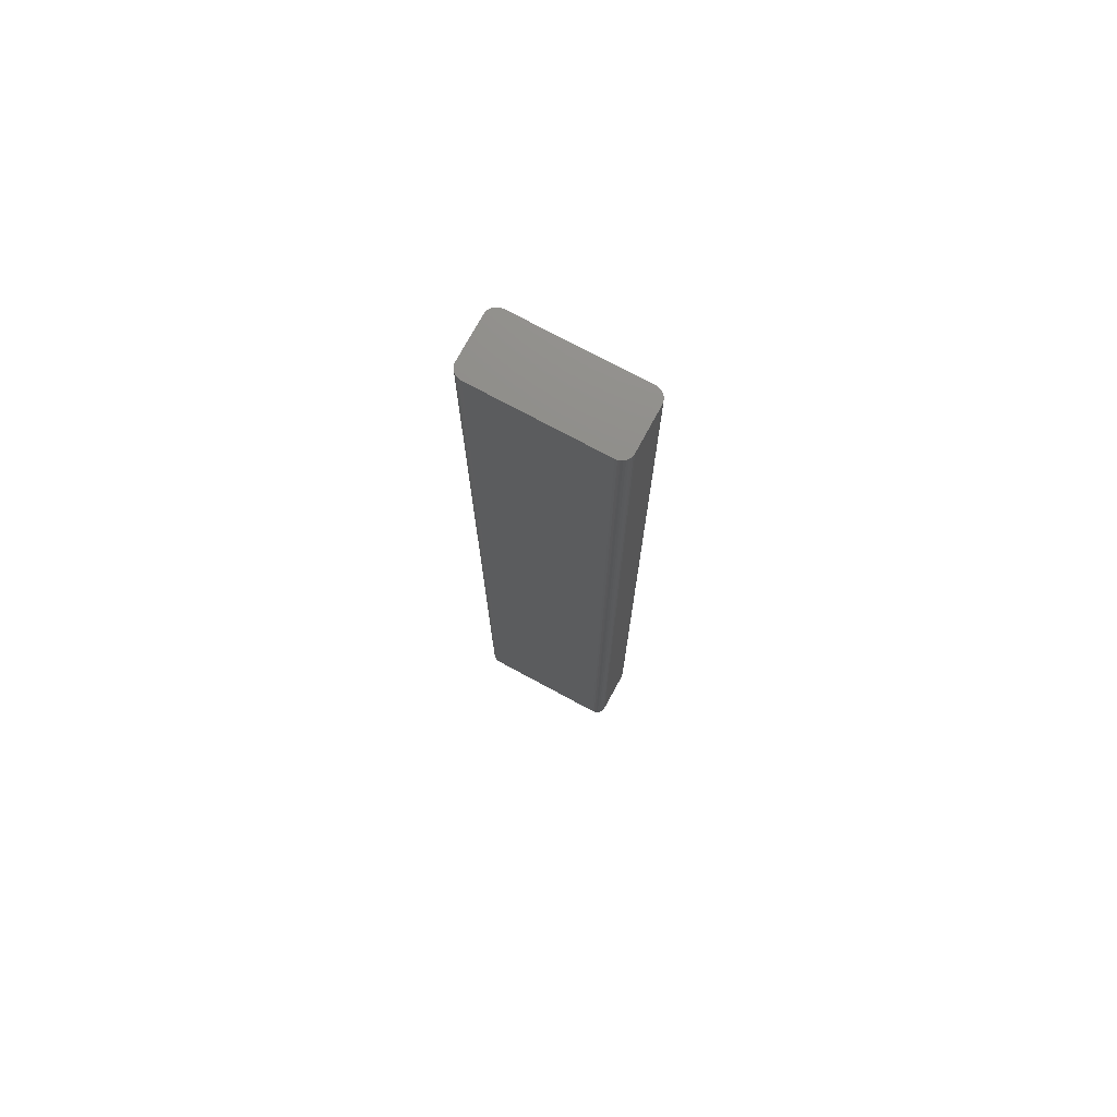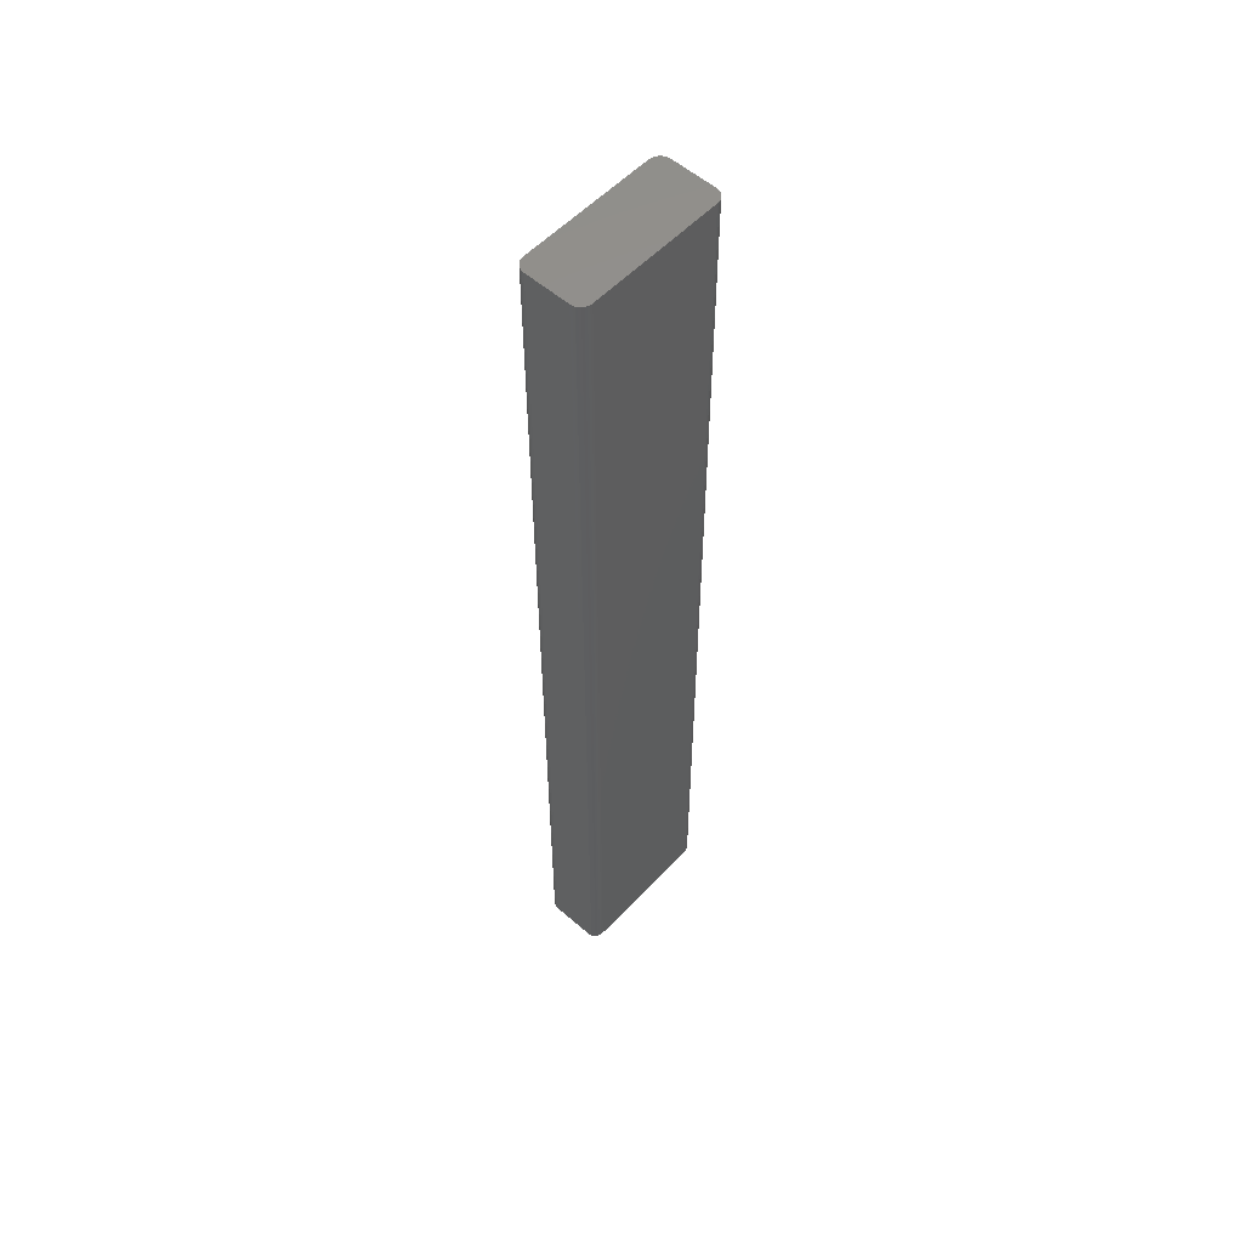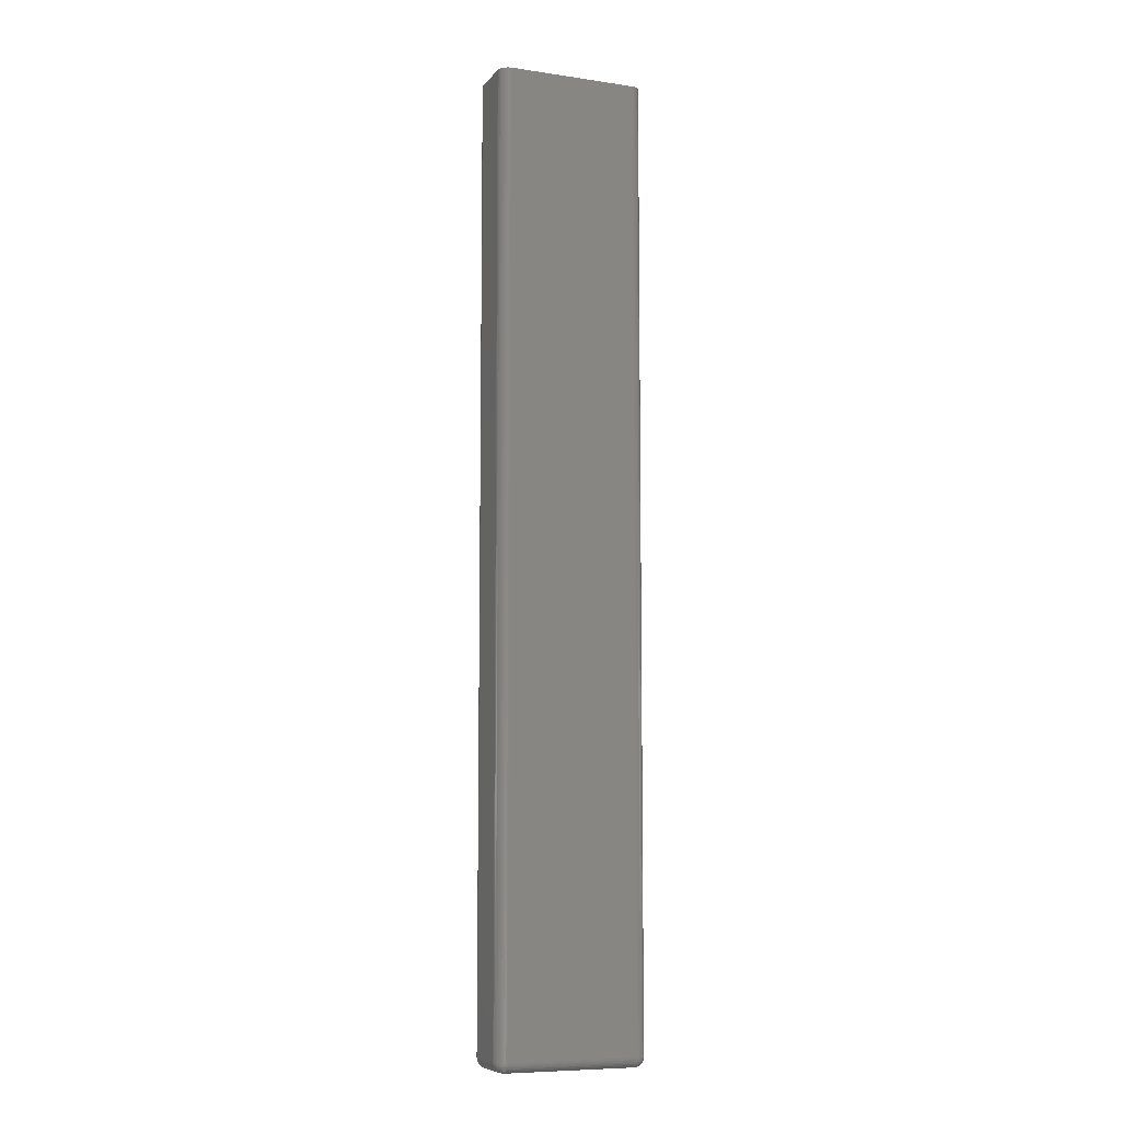
<metadata>
{"format":"stl","ext":"stl","renderer":"f3d","projection":"perspective","resolution":1024,"background":"white","views":[{"elev":74.4,"azim":28.4,"up":"+Y"},{"elev":55.6,"azim":132.5,"up":"+Y"},{"elev":-8.2,"azim":158.1,"up":"+Y"}]}
</metadata>
<code>
# stl→obj: 288 verts, 572 faces
v -0.04688 -0.75 -0.01562
v 0.05469 -0.75 -0.01562
v -0.04688 -0.75 0.01768
v 0.05469 -0.75 0.01768
v -0.05469 -5.392e-19 0.01768
v -0.05469 -5.392e-19 -0.01562
v -0.05469 -0.7422 0.01768
v -0.05469 -0.7422 -0.01562
v -0.05452 -4.266e-19 0.01937
v -0.05452 -0.7422 0.01937
v -0.05403 -2.976e-19 0.02099
v -0.05403 -0.7422 0.02099
v -0.05323 -1.571e-19 0.02248
v -0.05323 -0.7422 0.02248
v -0.05216 -1.059e-20 0.02379
v -0.05216 -0.7422 0.02379
v -0.05085 1.363e-19 0.02486
v -0.05085 -0.7422 0.02486
v -0.04936 2.78e-19 0.02566
v -0.04936 -0.7422 0.02566
v -0.04774 4.09e-19 0.02615
v -0.04774 -0.7422 0.02615
v -0.04605 3.086e-18 0.02632
v -0.04605 -0.7422 0.02632
v 0.05387 5.243e-19 0.02632
v 0.05387 -0.7422 0.02632
v 0.05555 6.194e-19 0.02615
v 0.05555 -0.7422 0.02615
v 0.05717 6.907e-19 0.02566
v 0.05717 -0.7422 0.02566
v 0.05866 7.355e-19 0.02486
v 0.05866 -0.7422 0.02486
v 0.05997 7.52e-19 0.02379
v 0.05997 -0.7422 0.02379
v 0.06104 7.396e-19 0.02248
v 0.06104 -0.7422 0.02248
v 0.06184 6.988e-19 0.02099
v 0.06184 -0.7422 0.02099
v 0.06233 6.312e-19 0.01937
v 0.06233 -0.7422 0.01937
v 0.0625 9.341e-18 0.01768
v 0.0625 -0.7422 0.01768
v 0.0625 5.392e-19 -0.01562
v 0.0625 -0.7422 -0.01562
v 0.06233 4.266e-19 -0.01731
v 0.06233 -0.7422 -0.01731
v 0.06184 2.976e-19 -0.01893
v 0.06184 -0.7422 -0.01893
v 0.06104 1.571e-19 -0.02042
v 0.06104 -0.7422 -0.02042
v 0.05997 1.059e-20 -0.02173
v 0.05997 -0.7422 -0.02173
v 0.05866 -1.363e-19 -0.0228
v 0.05866 -0.7422 -0.0228
v 0.05717 -2.78e-19 -0.0236
v 0.05717 -0.7422 -0.0236
v 0.05555 -4.09e-19 -0.02409
v 0.05555 -0.7422 -0.02409
v 0.05387 6.255e-18 -0.02426
v 0.05387 -0.7422 -0.02426
v -0.04605 -5.243e-19 -0.02426
v -0.04605 -0.7422 -0.02426
v -0.04774 -6.194e-19 -0.02409
v -0.04774 -0.7422 -0.02409
v -0.04936 -6.907e-19 -0.0236
v -0.04936 -0.7422 -0.0236
v -0.05085 -7.355e-19 -0.0228
v -0.05085 -0.7422 -0.0228
v -0.05216 -7.52e-19 -0.02173
v -0.05216 -0.7422 -0.02173
v -0.05323 -7.396e-19 -0.02042
v -0.05323 -0.7422 -0.02042
v -0.05403 -6.988e-19 -0.01893
v -0.05403 -0.7422 -0.01893
v -0.05452 -6.312e-19 -0.01731
v -0.05452 -0.7422 -0.01731
v 0.05387 -0.7437 -0.02411
v -0.04605 -0.7437 -0.02411
v 0.05387 -0.7452 -0.02367
v -0.04605 -0.7452 -0.02367
v 0.05387 -0.7465 -0.02294
v -0.04605 -0.7465 -0.02294
v 0.05387 -0.7477 -0.02197
v -0.04605 -0.7477 -0.02197
v 0.05387 -0.7487 -0.02079
v -0.04605 -0.7487 -0.02079
v 0.05387 -0.7494 -0.01944
v -0.04605 -0.7494 -0.01944
v 0.05387 -0.7498 -0.01797
v -0.04605 -0.7498 -0.01797
v 0.05387 -0.75 -0.01645
v -0.04605 -0.75 -0.01645
v -0.04771 -0.7498 -0.01728
v -0.0484 -0.7498 -0.01562
v -0.04986 -0.7494 -0.01562
v -0.04922 -0.7494 -0.01774
v -0.05112 -0.7487 -0.01663
v -0.04817 -0.7494 -0.01879
v -0.05035 -0.7487 -0.01849
v -0.04892 -0.7487 -0.01992
v -0.04771 -0.7437 -0.02395
v -0.04762 -0.7452 -0.02351
v -0.04748 -0.7465 -0.0228
v -0.04729 -0.7477 -0.02185
v -0.04706 -0.7487 -0.02069
v -0.05454 -0.7437 -0.01562
v -0.05437 -0.7437 -0.01728
v -0.05409 -0.7452 -0.01562
v -0.05394 -0.7452 -0.01719
v -0.05337 -0.7465 -0.01562
v -0.05323 -0.7465 -0.01705
v -0.0524 -0.7477 -0.01562
v -0.05228 -0.7477 -0.01686
v -0.05122 -0.7487 -0.01562
v -0.05389 -0.7437 -0.01887
v -0.05348 -0.7452 -0.0187
v -0.05281 -0.7465 -0.01843
v -0.05192 -0.7477 -0.01805
v -0.05082 -0.7487 -0.0176
v -0.05311 -0.7437 -0.02034
v -0.05274 -0.7452 -0.02009
v -0.05214 -0.7465 -0.01969
v -0.05133 -0.7477 -0.01915
v -0.05205 -0.7437 -0.02162
v -0.05174 -0.7452 -0.02131
v -0.05123 -0.7465 -0.0208
v -0.05054 -0.7477 -0.02011
v -0.0497 -0.7487 -0.01928
v -0.05077 -0.7437 -0.02268
v -0.05052 -0.7452 -0.02231
v -0.05012 -0.7465 -0.02171
v -0.04958 -0.7477 -0.0209
v -0.0493 -0.7437 -0.02346
v -0.04913 -0.7452 -0.02305
v -0.04885 -0.7465 -0.02239
v -0.04848 -0.7477 -0.02149
v -0.04803 -0.7487 -0.02039
v -0.05454 -0.7437 0.01768
v -0.05409 -0.7452 0.01768
v -0.05337 -0.7465 0.01768
v -0.0524 -0.7477 0.01768
v -0.05122 -0.7487 0.01768
v -0.04986 -0.7494 0.01768
v -0.0484 -0.7498 0.01768
v -0.04771 -0.7498 0.01934
v -0.04605 -0.7498 0.02003
v -0.04605 -0.7494 0.02149
v -0.04817 -0.7494 0.02085
v -0.04706 -0.7487 0.02274
v -0.04922 -0.7494 0.0198
v -0.04892 -0.7487 0.02197
v -0.05035 -0.7487 0.02055
v -0.04605 -0.75 0.0185
v -0.05437 -0.7437 0.01934
v -0.05394 -0.7452 0.01925
v -0.05323 -0.7465 0.01911
v -0.05228 -0.7477 0.01892
v -0.05112 -0.7487 0.01869
v -0.04605 -0.7437 0.02617
v -0.04771 -0.7437 0.026
v -0.04605 -0.7452 0.02572
v -0.04762 -0.7452 0.02557
v -0.04605 -0.7465 0.025
v -0.04748 -0.7465 0.02486
v -0.04605 -0.7477 0.02403
v -0.04729 -0.7477 0.02391
v -0.04605 -0.7487 0.02284
v -0.0493 -0.7437 0.02552
v -0.04913 -0.7452 0.02511
v -0.04885 -0.7465 0.02444
v -0.04848 -0.7477 0.02354
v -0.04803 -0.7487 0.02245
v -0.05077 -0.7437 0.02474
v -0.05052 -0.7452 0.02437
v -0.05012 -0.7465 0.02377
v -0.04958 -0.7477 0.02296
v -0.05205 -0.7437 0.02368
v -0.05174 -0.7452 0.02337
v -0.05123 -0.7465 0.02286
v -0.05054 -0.7477 0.02217
v -0.0497 -0.7487 0.02133
v -0.05311 -0.7437 0.02239
v -0.05274 -0.7452 0.02215
v -0.05214 -0.7465 0.02175
v -0.05133 -0.7477 0.02121
v -0.05389 -0.7437 0.02093
v -0.05348 -0.7452 0.02076
v -0.05281 -0.7465 0.02048
v -0.05192 -0.7477 0.02011
v -0.05082 -0.7487 0.01966
v 0.05387 -0.7437 0.02617
v 0.05387 -0.7452 0.02572
v 0.05387 -0.7465 0.025
v 0.05387 -0.7477 0.02403
v 0.05387 -0.7487 0.02284
v 0.05387 -0.7494 0.02149
v 0.05387 -0.7498 0.02003
v 0.05387 -0.75 0.0185
v 0.05552 -0.7498 0.01934
v 0.05621 -0.7498 0.01768
v 0.05768 -0.7494 0.01768
v 0.05703 -0.7494 0.0198
v 0.05893 -0.7487 0.01869
v 0.05598 -0.7494 0.02085
v 0.05816 -0.7487 0.02055
v 0.05673 -0.7487 0.02197
v 0.05552 -0.7437 0.026
v 0.05543 -0.7452 0.02557
v 0.05529 -0.7465 0.02486
v 0.0551 -0.7477 0.02391
v 0.05487 -0.7487 0.02274
v 0.06235 -0.7437 0.01768
v 0.06219 -0.7437 0.01934
v 0.06191 -0.7452 0.01768
v 0.06175 -0.7452 0.01925
v 0.06118 -0.7465 0.01768
v 0.06104 -0.7465 0.01911
v 0.06021 -0.7477 0.01768
v 0.06009 -0.7477 0.01892
v 0.05903 -0.7487 0.01768
v 0.0617 -0.7437 0.02093
v 0.06129 -0.7452 0.02076
v 0.06063 -0.7465 0.02048
v 0.05973 -0.7477 0.02011
v 0.05863 -0.7487 0.01966
v 0.06092 -0.7437 0.02239
v 0.06055 -0.7452 0.02215
v 0.05995 -0.7465 0.02175
v 0.05914 -0.7477 0.02121
v 0.05986 -0.7437 0.02368
v 0.05955 -0.7452 0.02337
v 0.05904 -0.7465 0.02286
v 0.05835 -0.7477 0.02217
v 0.05752 -0.7487 0.02133
v 0.05858 -0.7437 0.02474
v 0.05833 -0.7452 0.02437
v 0.05793 -0.7465 0.02377
v 0.05739 -0.7477 0.02296
v 0.05711 -0.7437 0.02552
v 0.05694 -0.7452 0.02511
v 0.05667 -0.7465 0.02444
v 0.05629 -0.7477 0.02354
v 0.05584 -0.7487 0.02245
v 0.06235 -0.7437 -0.01562
v 0.06191 -0.7452 -0.01562
v 0.06118 -0.7465 -0.01562
v 0.06021 -0.7477 -0.01562
v 0.05903 -0.7487 -0.01562
v 0.05768 -0.7494 -0.01562
v 0.05621 -0.7498 -0.01562
v 0.05552 -0.7498 -0.01728
v 0.05598 -0.7494 -0.01879
v 0.05487 -0.7487 -0.02069
v 0.05703 -0.7494 -0.01774
v 0.05673 -0.7487 -0.01992
v 0.05816 -0.7487 -0.01849
v 0.06219 -0.7437 -0.01728
v 0.06175 -0.7452 -0.01719
v 0.06104 -0.7465 -0.01705
v 0.06009 -0.7477 -0.01686
v 0.05893 -0.7487 -0.01663
v 0.05552 -0.7437 -0.02395
v 0.05543 -0.7452 -0.02351
v 0.05529 -0.7465 -0.0228
v 0.0551 -0.7477 -0.02185
v 0.05711 -0.7437 -0.02346
v 0.05694 -0.7452 -0.02305
v 0.05667 -0.7465 -0.02239
v 0.05629 -0.7477 -0.02149
v 0.05584 -0.7487 -0.02039
v 0.05858 -0.7437 -0.02268
v 0.05833 -0.7452 -0.02231
v 0.05793 -0.7465 -0.02171
v 0.05739 -0.7477 -0.0209
v 0.05986 -0.7437 -0.02162
v 0.05955 -0.7452 -0.02131
v 0.05904 -0.7465 -0.0208
v 0.05835 -0.7477 -0.02011
v 0.05752 -0.7487 -0.01928
v 0.06092 -0.7437 -0.02034
v 0.06055 -0.7452 -0.02009
v 0.05995 -0.7465 -0.01969
v 0.05914 -0.7477 -0.01915
v 0.0617 -0.7437 -0.01887
v 0.06129 -0.7452 -0.0187
v 0.06063 -0.7465 -0.01843
v 0.05973 -0.7477 -0.01805
v 0.05863 -0.7487 -0.0176
f 1 2 3
f 3 2 4
f 5 6 7
f 7 6 8
f 5 7 9
f 9 7 10
f 9 10 11
f 11 10 12
f 11 12 13
f 13 12 14
f 13 14 15
f 15 14 16
f 15 16 17
f 17 16 18
f 17 18 19
f 19 18 20
f 19 20 21
f 21 20 22
f 21 22 23
f 23 22 24
f 25 23 26
f 26 23 24
f 25 26 27
f 27 26 28
f 27 28 29
f 29 28 30
f 29 30 31
f 31 30 32
f 31 32 33
f 33 32 34
f 33 34 35
f 35 34 36
f 35 36 37
f 37 36 38
f 37 38 39
f 39 38 40
f 39 40 41
f 41 40 42
f 43 41 44
f 44 41 42
f 43 44 45
f 45 44 46
f 45 46 47
f 47 46 48
f 47 48 49
f 49 48 50
f 49 50 51
f 51 50 52
f 51 52 53
f 53 52 54
f 53 54 55
f 55 54 56
f 55 56 57
f 57 56 58
f 57 58 59
f 59 58 60
f 61 59 62
f 62 59 60
f 61 62 63
f 63 62 64
f 63 64 65
f 65 64 66
f 65 66 67
f 67 66 68
f 67 68 69
f 69 68 70
f 69 70 71
f 71 70 72
f 71 72 73
f 73 72 74
f 73 74 75
f 75 74 76
f 75 76 6
f 6 76 8
f 62 77 78
f 62 60 77
f 77 79 78
f 78 79 80
f 79 81 80
f 80 81 82
f 81 83 82
f 82 83 84
f 83 85 84
f 84 85 86
f 85 87 86
f 86 87 88
f 87 89 88
f 90 88 89
f 90 89 91
f 90 91 2
f 90 2 1
f 90 1 92
f 93 94 95
f 93 95 96
f 96 95 97
f 98 93 96
f 98 96 99
f 90 93 98
f 88 90 98
f 88 98 100
f 92 1 94
f 92 94 93
f 92 93 90
f 64 62 101
f 101 62 78
f 101 78 102
f 102 78 80
f 102 80 103
f 103 80 82
f 103 82 104
f 104 82 84
f 104 84 105
f 105 84 86
f 105 86 88
f 8 76 106
f 106 76 107
f 106 107 108
f 108 107 109
f 108 109 110
f 110 109 111
f 110 111 112
f 112 111 113
f 112 113 114
f 114 113 97
f 114 97 95
f 76 74 107
f 107 74 115
f 107 115 109
f 109 115 116
f 109 116 111
f 111 116 117
f 111 117 113
f 113 117 118
f 113 118 97
f 97 118 119
f 97 119 96
f 74 72 115
f 115 72 120
f 115 120 116
f 116 120 121
f 116 121 117
f 117 121 122
f 117 122 118
f 118 122 123
f 118 123 119
f 119 123 99
f 119 99 96
f 72 70 120
f 120 70 124
f 120 124 121
f 121 124 125
f 121 125 122
f 122 125 126
f 122 126 123
f 123 126 127
f 123 127 99
f 99 127 128
f 99 128 98
f 70 68 124
f 124 68 129
f 124 129 125
f 125 129 130
f 125 130 126
f 126 130 131
f 126 131 127
f 127 131 132
f 127 132 128
f 128 132 100
f 128 100 98
f 68 66 129
f 129 66 133
f 129 133 130
f 130 133 134
f 130 134 131
f 131 134 135
f 131 135 132
f 132 135 136
f 132 136 100
f 100 136 137
f 100 137 88
f 66 64 133
f 133 64 101
f 133 101 134
f 134 101 102
f 134 102 135
f 135 102 103
f 135 103 136
f 136 103 104
f 136 104 137
f 137 104 105
f 137 105 88
f 7 8 138
f 138 8 106
f 138 106 139
f 139 106 108
f 139 108 140
f 140 108 110
f 140 110 141
f 141 110 112
f 141 112 142
f 142 112 114
f 142 114 143
f 143 114 95
f 143 95 144
f 144 95 94
f 144 94 3
f 3 94 1
f 145 146 147
f 145 147 148
f 148 147 149
f 150 145 148
f 150 148 151
f 144 145 150
f 143 144 150
f 143 150 152
f 3 153 146
f 3 146 145
f 3 145 144
f 10 7 154
f 154 7 138
f 154 138 155
f 155 138 139
f 155 139 156
f 156 139 140
f 156 140 157
f 157 140 141
f 157 141 158
f 158 141 142
f 158 142 143
f 24 22 159
f 159 22 160
f 159 160 161
f 161 160 162
f 161 162 163
f 163 162 164
f 163 164 165
f 165 164 166
f 165 166 167
f 167 166 149
f 167 149 147
f 22 20 160
f 160 20 168
f 160 168 162
f 162 168 169
f 162 169 164
f 164 169 170
f 164 170 166
f 166 170 171
f 166 171 149
f 149 171 172
f 149 172 148
f 20 18 168
f 168 18 173
f 168 173 169
f 169 173 174
f 169 174 170
f 170 174 175
f 170 175 171
f 171 175 176
f 171 176 172
f 172 176 151
f 172 151 148
f 18 16 173
f 173 16 177
f 173 177 174
f 174 177 178
f 174 178 175
f 175 178 179
f 175 179 176
f 176 179 180
f 176 180 151
f 151 180 181
f 151 181 150
f 16 14 177
f 177 14 182
f 177 182 178
f 178 182 183
f 178 183 179
f 179 183 184
f 179 184 180
f 180 184 185
f 180 185 181
f 181 185 152
f 181 152 150
f 14 12 182
f 182 12 186
f 182 186 183
f 183 186 187
f 183 187 184
f 184 187 188
f 184 188 185
f 185 188 189
f 185 189 152
f 152 189 190
f 152 190 143
f 12 10 186
f 186 10 154
f 186 154 187
f 187 154 155
f 187 155 188
f 188 155 156
f 188 156 189
f 189 156 157
f 189 157 190
f 190 157 158
f 190 158 143
f 26 159 191
f 26 24 159
f 159 161 191
f 191 161 192
f 161 163 192
f 192 163 193
f 163 165 193
f 193 165 194
f 165 167 194
f 194 167 195
f 167 147 195
f 195 147 196
f 147 146 196
f 197 196 146
f 197 146 153
f 197 153 3
f 197 3 4
f 197 4 198
f 199 200 201
f 199 201 202
f 202 201 203
f 204 199 202
f 204 202 205
f 197 199 204
f 196 197 204
f 196 204 206
f 198 4 200
f 198 200 199
f 198 199 197
f 28 26 207
f 207 26 191
f 207 191 208
f 208 191 192
f 208 192 209
f 209 192 193
f 209 193 210
f 210 193 194
f 210 194 211
f 211 194 195
f 211 195 196
f 42 40 212
f 212 40 213
f 212 213 214
f 214 213 215
f 214 215 216
f 216 215 217
f 216 217 218
f 218 217 219
f 218 219 220
f 220 219 203
f 220 203 201
f 40 38 213
f 213 38 221
f 213 221 215
f 215 221 222
f 215 222 217
f 217 222 223
f 217 223 219
f 219 223 224
f 219 224 203
f 203 224 225
f 203 225 202
f 38 36 221
f 221 36 226
f 221 226 222
f 222 226 227
f 222 227 223
f 223 227 228
f 223 228 224
f 224 228 229
f 224 229 225
f 225 229 205
f 225 205 202
f 36 34 226
f 226 34 230
f 226 230 227
f 227 230 231
f 227 231 228
f 228 231 232
f 228 232 229
f 229 232 233
f 229 233 205
f 205 233 234
f 205 234 204
f 34 32 230
f 230 32 235
f 230 235 231
f 231 235 236
f 231 236 232
f 232 236 237
f 232 237 233
f 233 237 238
f 233 238 234
f 234 238 206
f 234 206 204
f 32 30 235
f 235 30 239
f 235 239 236
f 236 239 240
f 236 240 237
f 237 240 241
f 237 241 238
f 238 241 242
f 238 242 206
f 206 242 243
f 206 243 196
f 30 28 239
f 239 28 207
f 239 207 240
f 240 207 208
f 240 208 241
f 241 208 209
f 241 209 242
f 242 209 210
f 242 210 243
f 243 210 211
f 243 211 196
f 44 42 244
f 244 42 212
f 244 212 245
f 245 212 214
f 245 214 246
f 246 214 216
f 246 216 247
f 247 216 218
f 247 218 248
f 248 218 220
f 248 220 249
f 249 220 201
f 249 201 250
f 250 201 200
f 250 200 2
f 2 200 4
f 251 89 87
f 251 87 252
f 252 87 253
f 254 251 252
f 254 252 255
f 250 251 254
f 249 250 254
f 249 254 256
f 2 91 89
f 2 89 251
f 2 251 250
f 46 44 257
f 257 44 244
f 257 244 258
f 258 244 245
f 258 245 259
f 259 245 246
f 259 246 260
f 260 246 247
f 260 247 261
f 261 247 248
f 261 248 249
f 60 58 77
f 77 58 262
f 77 262 79
f 79 262 263
f 79 263 81
f 81 263 264
f 81 264 83
f 83 264 265
f 83 265 85
f 85 265 253
f 85 253 87
f 58 56 262
f 262 56 266
f 262 266 263
f 263 266 267
f 263 267 264
f 264 267 268
f 264 268 265
f 265 268 269
f 265 269 253
f 253 269 270
f 253 270 252
f 56 54 266
f 266 54 271
f 266 271 267
f 267 271 272
f 267 272 268
f 268 272 273
f 268 273 269
f 269 273 274
f 269 274 270
f 270 274 255
f 270 255 252
f 54 52 271
f 271 52 275
f 271 275 272
f 272 275 276
f 272 276 273
f 273 276 277
f 273 277 274
f 274 277 278
f 274 278 255
f 255 278 279
f 255 279 254
f 52 50 275
f 275 50 280
f 275 280 276
f 276 280 281
f 276 281 277
f 277 281 282
f 277 282 278
f 278 282 283
f 278 283 279
f 279 283 256
f 279 256 254
f 50 48 280
f 280 48 284
f 280 284 281
f 281 284 285
f 281 285 282
f 282 285 286
f 282 286 283
f 283 286 287
f 283 287 256
f 256 287 288
f 256 288 249
f 48 46 284
f 284 46 257
f 284 257 285
f 285 257 258
f 285 258 286
f 286 258 259
f 286 259 287
f 287 259 260
f 287 260 288
f 288 260 261
f 288 261 249
f 45 75 43
f 75 6 43
f 35 11 13
f 37 11 35
f 37 9 11
f 39 9 37
f 45 73 75
f 47 73 45
f 47 71 73
f 49 71 47
f 49 69 71
f 51 69 49
f 51 67 69
f 65 67 51
f 5 9 39
f 5 39 41
f 5 41 43
f 5 43 6
f 33 35 13
f 33 13 15
f 33 15 17
f 33 17 19
f 33 19 21
f 33 21 23
f 33 23 25
f 33 25 27
f 33 27 29
f 33 29 31
f 53 55 57
f 53 57 59
f 53 59 61
f 53 61 63
f 53 63 65
f 53 65 51

</code>
